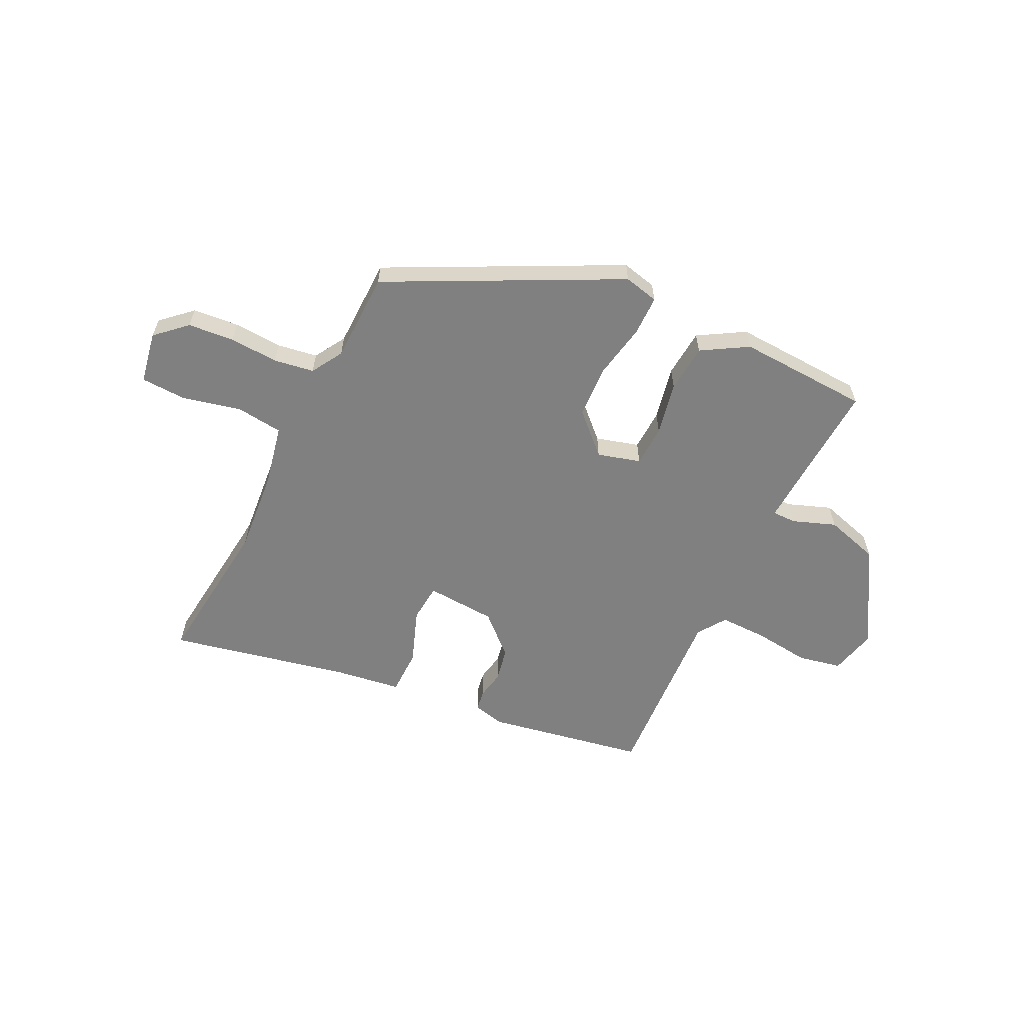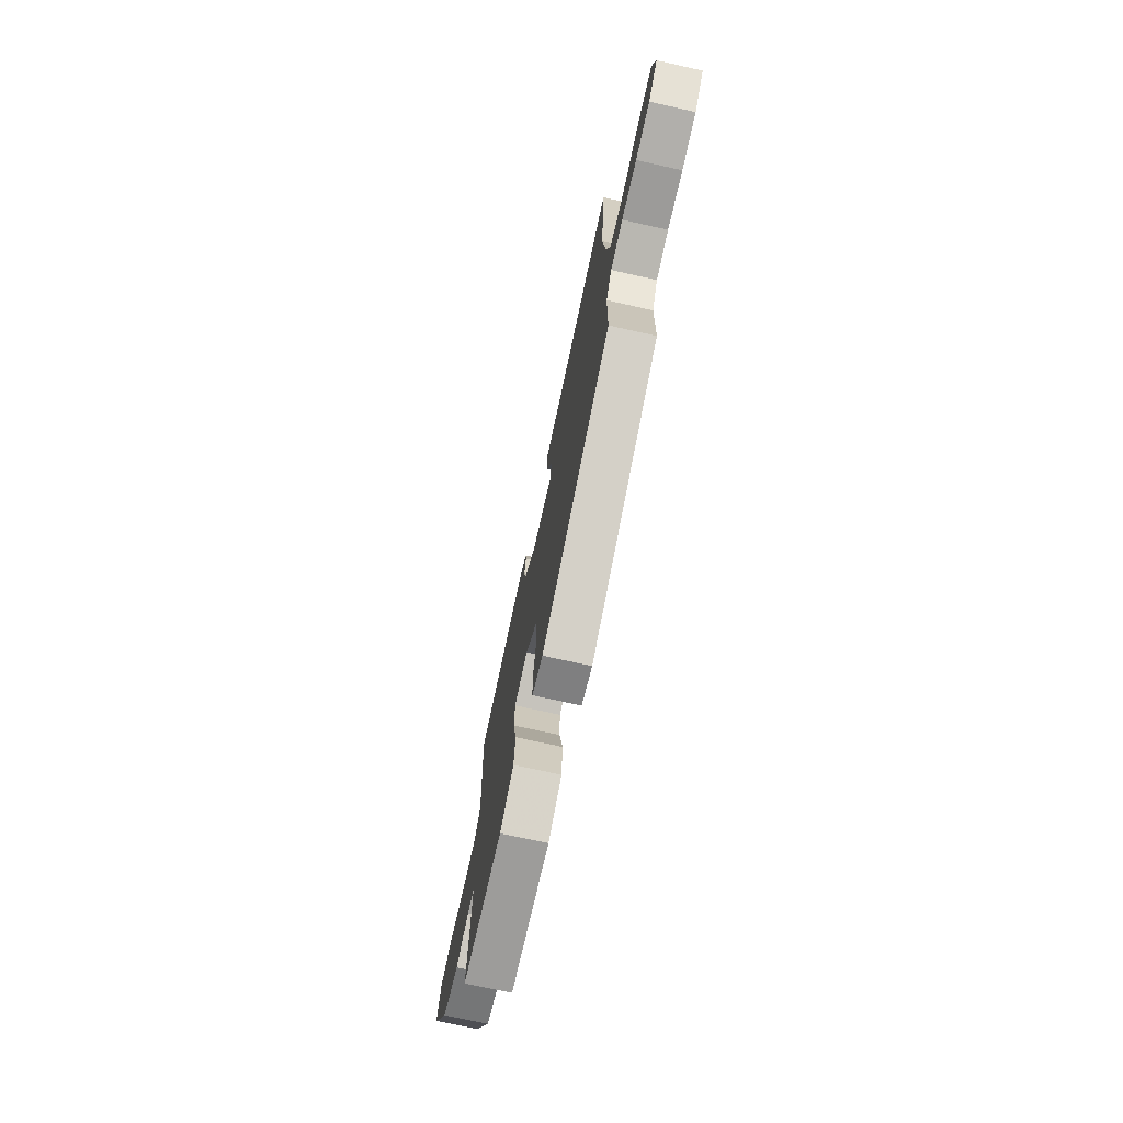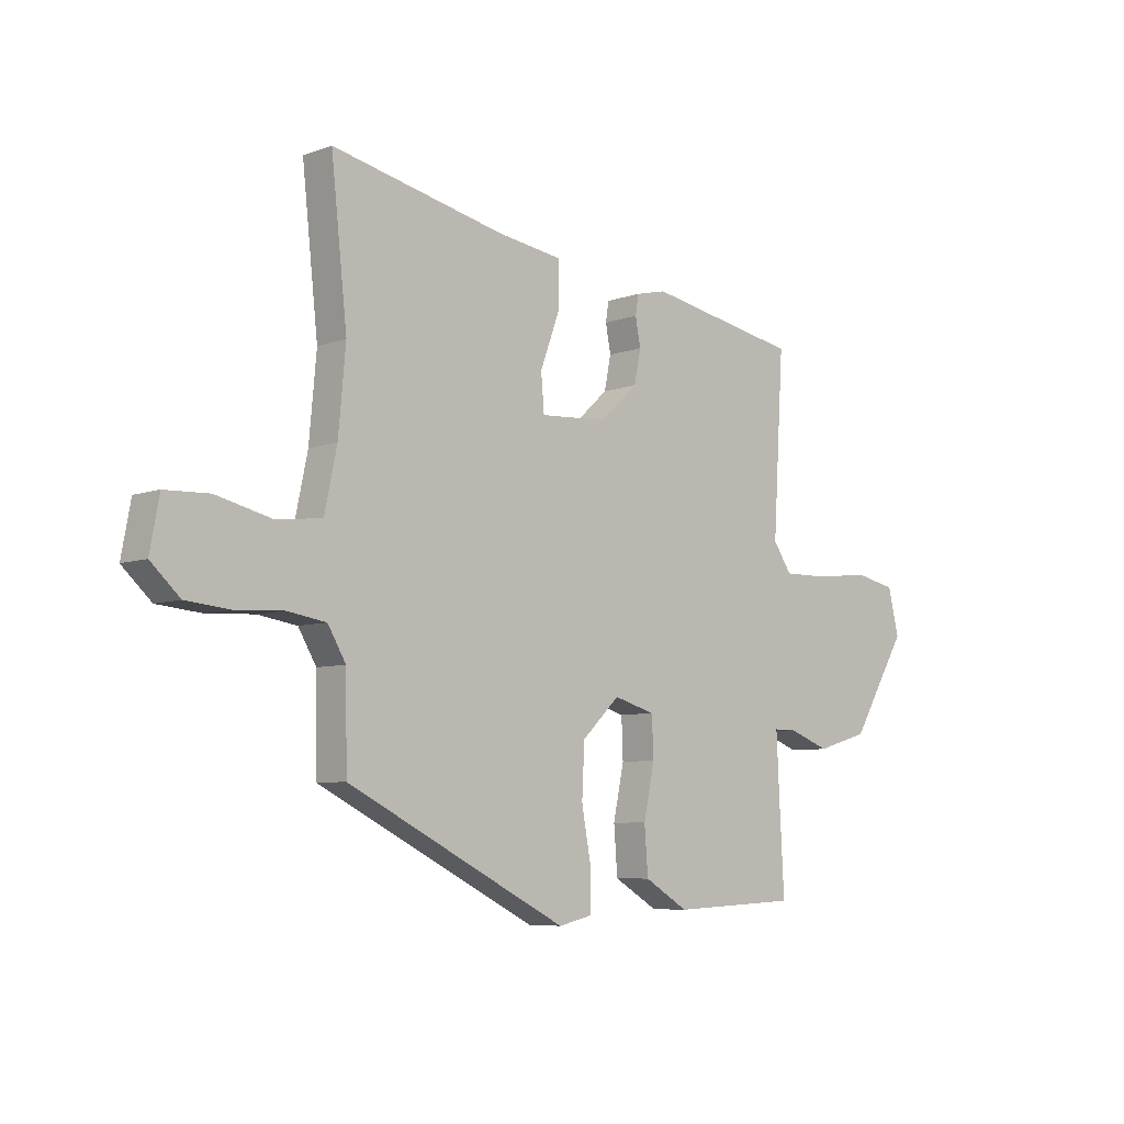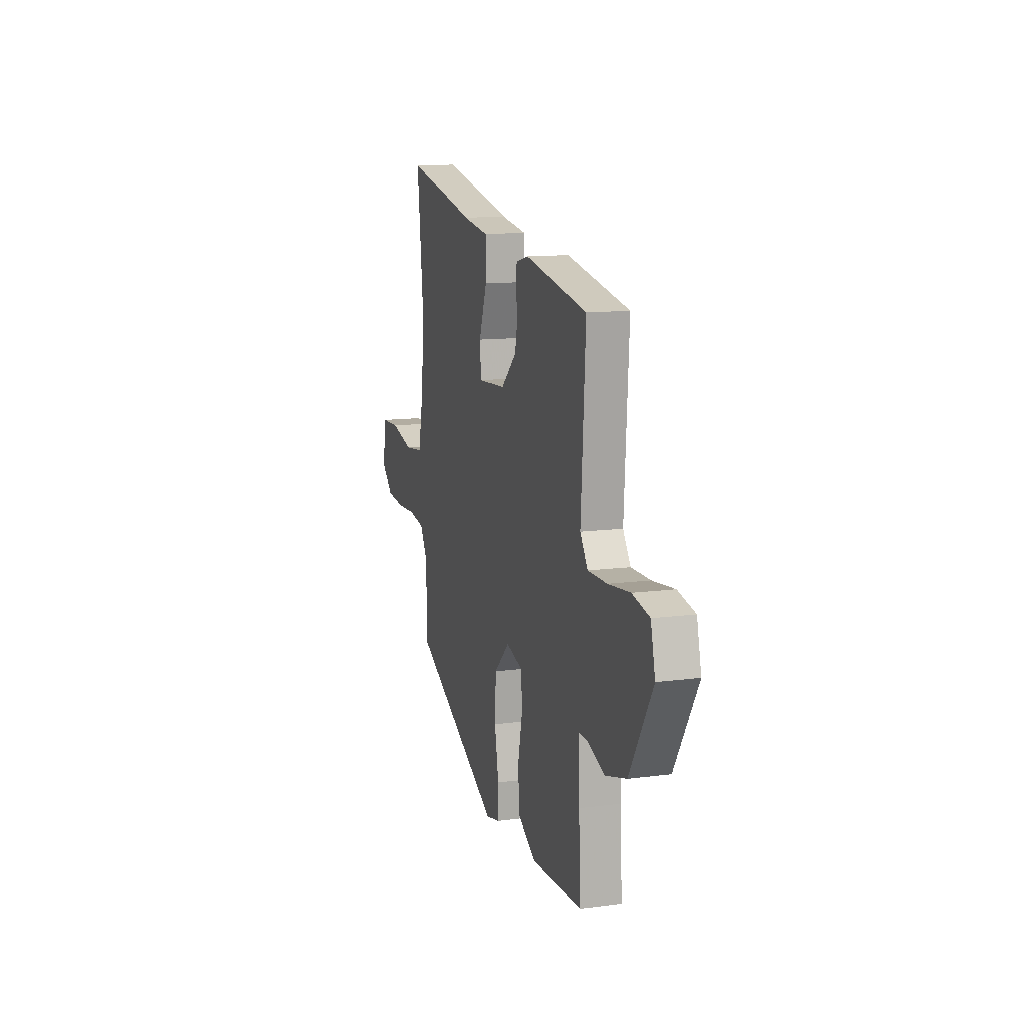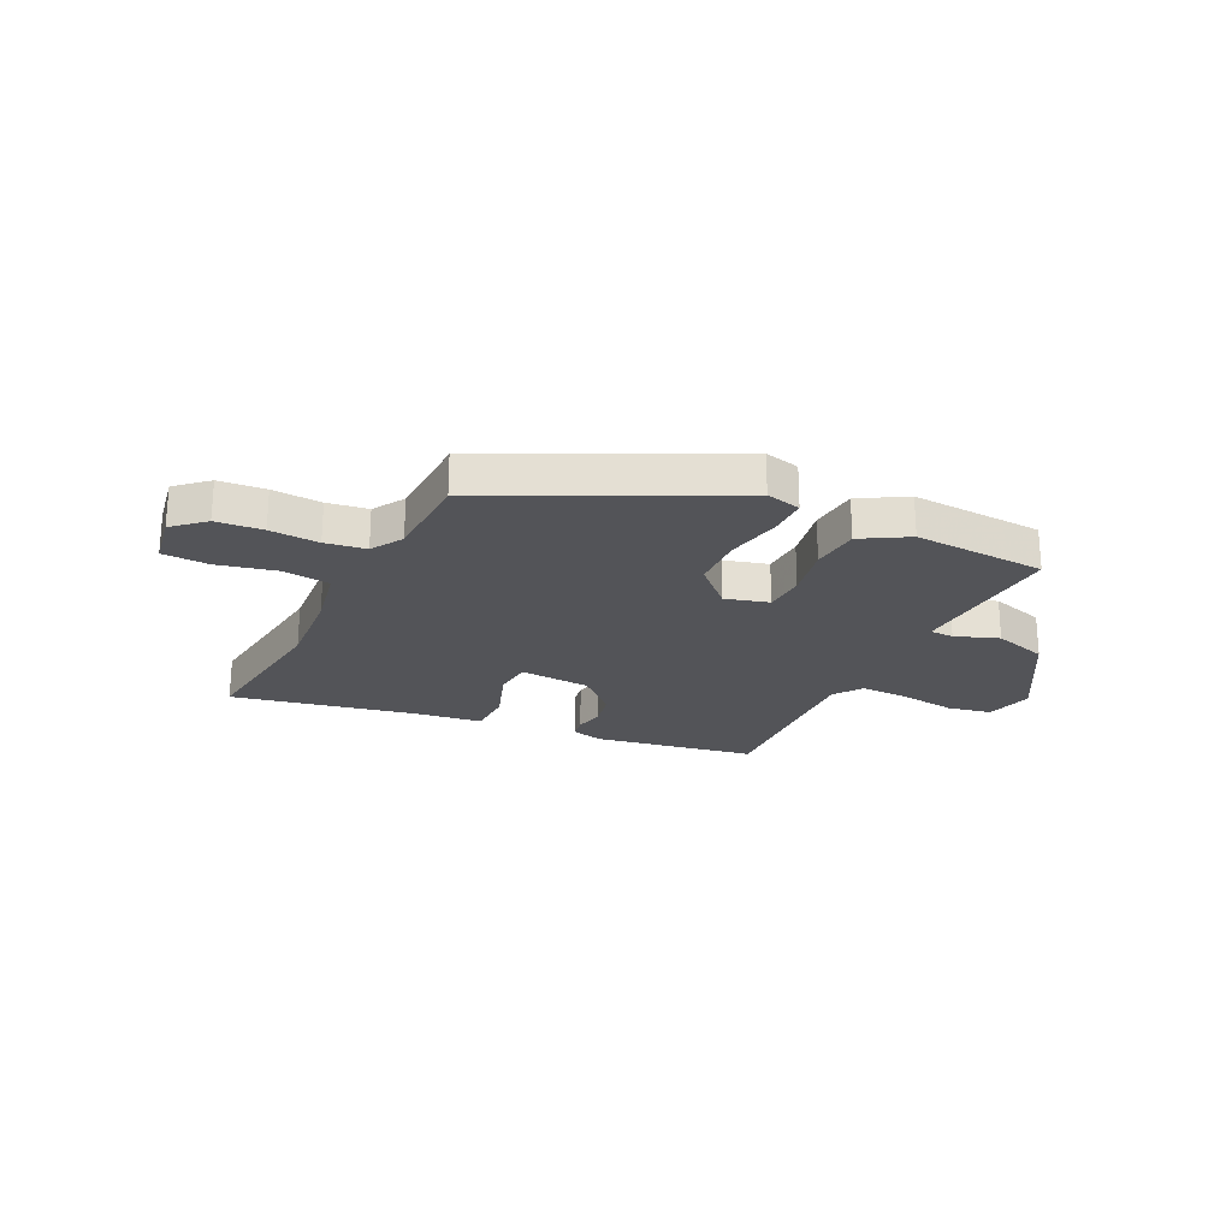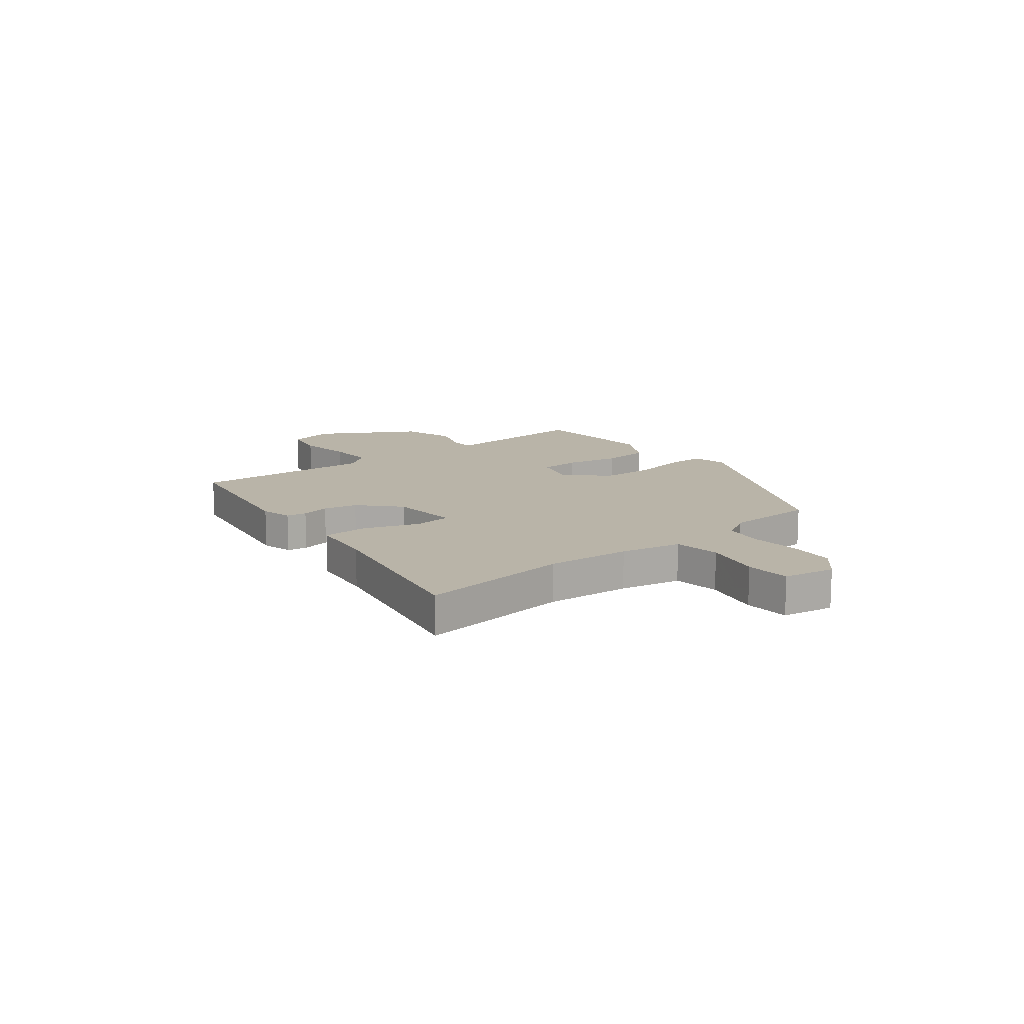
<metadata>
{"format":"obj","ext":"obj","renderer":"f3d","projection":"perspective","resolution":1024,"background":"white","views":[{"elev":-60.0,"azim":153.8,"up":"+Y"},{"elev":-72.8,"azim":77.5,"up":"+Z"},{"elev":-6.8,"azim":136.5,"up":"+Z"},{"elev":12.5,"azim":-107.0,"up":"+Z"},{"elev":-23.6,"azim":153.3,"up":"+Y"},{"elev":13.3,"azim":50.8,"up":"+Y"}]}
</metadata>
<code>
v 0.473 0.07 -0.318
v 0.048 0.07 -0.533
v -0.017 0.07 -0.518
v -0.018 0.07 -0.445
v 0.001 0.07 -0.342
v -0.004 0.07 -0.242
v -0.077 0.07 -0.172
v -0.157 0.07 -0.195
v -0.16 0.07 -0.272
v -0.139 0.07 -0.372
v -0.146 0.07 -0.462
v -0.231 0.07 -0.513
v -0.477 0.07 -0.502
v -0.468 0.07 -0.335
v -0.462 0.07 -0.211
v -0.506 0.07 -0.211
v -0.586 0.07 -0.241
v -0.687 0.07 -0.212
v -0.796 0.07 -0.031
v -0.775 0.07 0.057
v -0.694 0.07 0.074
v -0.59 0.07 0.062
v -0.5 0.07 0.061
v -0.464 0.07 0.114
v -0.485 0.07 0.456
v -0.188 0.07 0.511
v -0.129 0.07 0.497
v -0.123 0.07 0.459
v -0.133 0.07 0.406
v -0.12 0.07 0.342
v -0.047 0.07 0.275
v 0.084 0.07 0.267
v 0.09 0.07 0.338
v 0.052 0.07 0.441
v 0.053 0.07 0.526
v 0.176 0.07 0.544
v 0.513 0.07 0.617
v 0.482 0.07 0.331
v 0.496 0.07 0.175
v 0.52 0.07 0.061
v 0.608 0.07 0.051
v 0.716 0.07 0.077
v 0.801 0.07 0.074
v 0.819 0.07 -0.023
v 0.763 0.07 -0.075
v 0.677 0.07 -0.083
v 0.586 0.07 -0.078
v 0.511 0.07 -0.09
v 0.476 0.07 -0.149
v 0.473 0 -0.318
v 0.048 0 -0.533
v -0.017 0 -0.518
v -0.018 0 -0.445
v 0.001 0 -0.342
v -0.004 0 -0.242
v -0.077 0 -0.172
v -0.157 0 -0.195
v -0.16 0 -0.272
v -0.139 0 -0.372
v -0.146 0 -0.462
v -0.231 0 -0.513
v -0.477 0 -0.502
v -0.468 0 -0.335
v -0.462 0 -0.211
v -0.506 0 -0.211
v -0.586 0 -0.241
v -0.687 0 -0.212
v -0.796 0 -0.031
v -0.775 0 0.057
v -0.694 0 0.074
v -0.59 0 0.062
v -0.5 0 0.061
v -0.464 0 0.114
v -0.485 0 0.456
v -0.188 0 0.511
v -0.129 0 0.497
v -0.123 0 0.459
v -0.133 0 0.406
v -0.12 0 0.342
v -0.047 0 0.275
v 0.084 0 0.267
v 0.09 0 0.338
v 0.052 0 0.441
v 0.053 0 0.526
v 0.176 0 0.544
v 0.513 0 0.617
v 0.482 0 0.331
v 0.496 0 0.175
v 0.52 0 0.061
v 0.608 0 0.051
v 0.716 0 0.077
v 0.801 0 0.074
v 0.819 0 -0.023
v 0.763 0 -0.075
v 0.677 0 -0.083
v 0.586 0 -0.078
v 0.511 0 -0.09
v 0.476 0 -0.149
f 45 46 47
f 44 45 47
f 43 44 47
f 42 43 47
f 41 42 47
f 40 41 47 48
f 39 40 48 49
f 36 37 38
f 38 39 49
f 36 38 49
f 35 36 49
f 34 35 49
f 33 34 49
f 27 28 29
f 26 27 29
f 25 26 29
f 24 25 29
f 23 24 29 30
f 20 21 22
f 19 20 22
f 18 19 22
f 17 18 22
f 16 17 22
f 15 16 22 23
f 12 13 14
f 11 12 14
f 10 11 14
f 9 10 14
f 8 9 14 15
f 23 30 31
f 15 23 31
f 8 15 31
f 7 8 31
f 3 4 5
f 2 3 5
f 49 1 2
f 33 49 2
f 32 33 2
f 6 7 31 32
f 2 5 6 32
f 96 95 94
f 96 94 93
f 96 93 92
f 96 92 91
f 96 91 90
f 97 96 90 89
f 98 97 89 88
f 87 86 85
f 98 88 87
f 98 87 85
f 98 85 84
f 98 84 83
f 98 83 82
f 78 77 76
f 78 76 75
f 78 75 74
f 78 74 73
f 79 78 73 72
f 71 70 69
f 71 69 68
f 71 68 67
f 71 67 66
f 71 66 65
f 72 71 65 64
f 63 62 61
f 63 61 60
f 63 60 59
f 63 59 58
f 64 63 58 57
f 80 79 72
f 80 72 64
f 80 64 57
f 80 57 56
f 54 53 52
f 54 52 51
f 51 50 98
f 51 98 82
f 51 82 81
f 81 80 56 55
f 81 55 54 51
f 1 50 51 2
f 2 51 52 3
f 3 52 53 4
f 4 53 54 5
f 5 54 55 6
f 6 55 56 7
f 7 56 57 8
f 8 57 58 9
f 9 58 59 10
f 10 59 60 11
f 11 60 61 12
f 12 61 62 13
f 13 62 63 14
f 14 63 64 15
f 15 64 65 16
f 16 65 66 17
f 17 66 67 18
f 18 67 68 19
f 19 68 69 20
f 20 69 70 21
f 21 70 71 22
f 22 71 72 23
f 23 72 73 24
f 24 73 74 25
f 25 74 75 26
f 26 75 76 27
f 27 76 77 28
f 28 77 78 29
f 29 78 79 30
f 30 79 80 31
f 31 80 81 32
f 32 81 82 33
f 33 82 83 34
f 34 83 84 35
f 35 84 85 36
f 36 85 86 37
f 37 86 87 38
f 38 87 88 39
f 39 88 89 40
f 40 89 90 41
f 41 90 91 42
f 42 91 92 43
f 43 92 93 44
f 44 93 94 45
f 45 94 95 46
f 46 95 96 47
f 47 96 97 48
f 48 97 98 49
f 49 98 50 1

</code>
